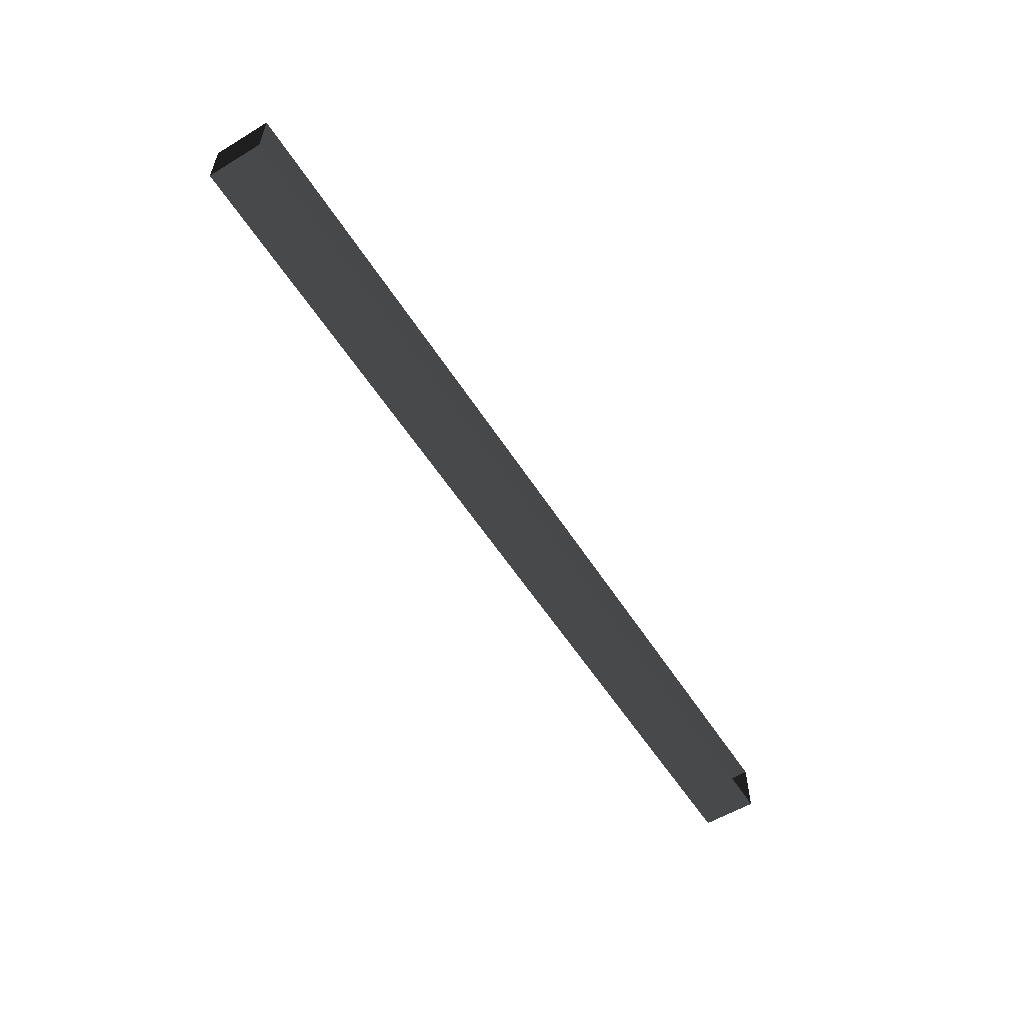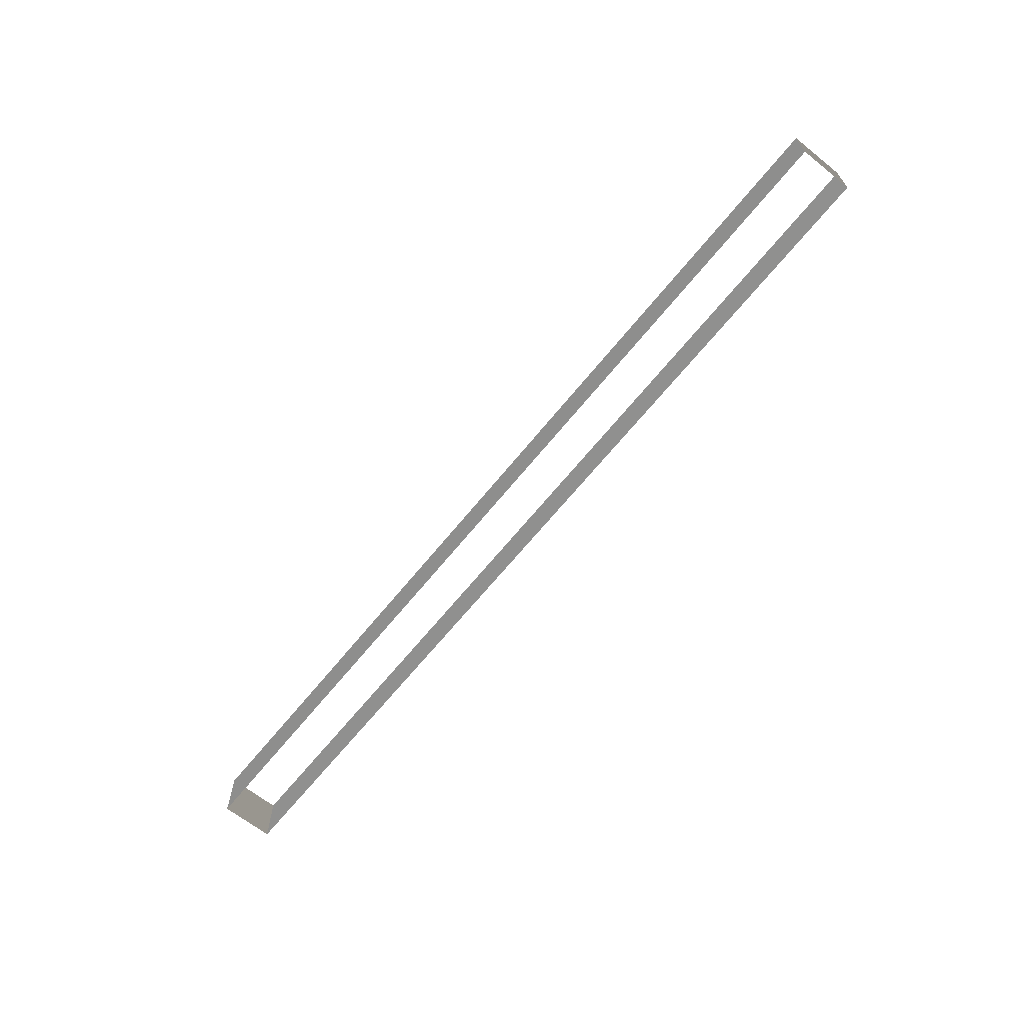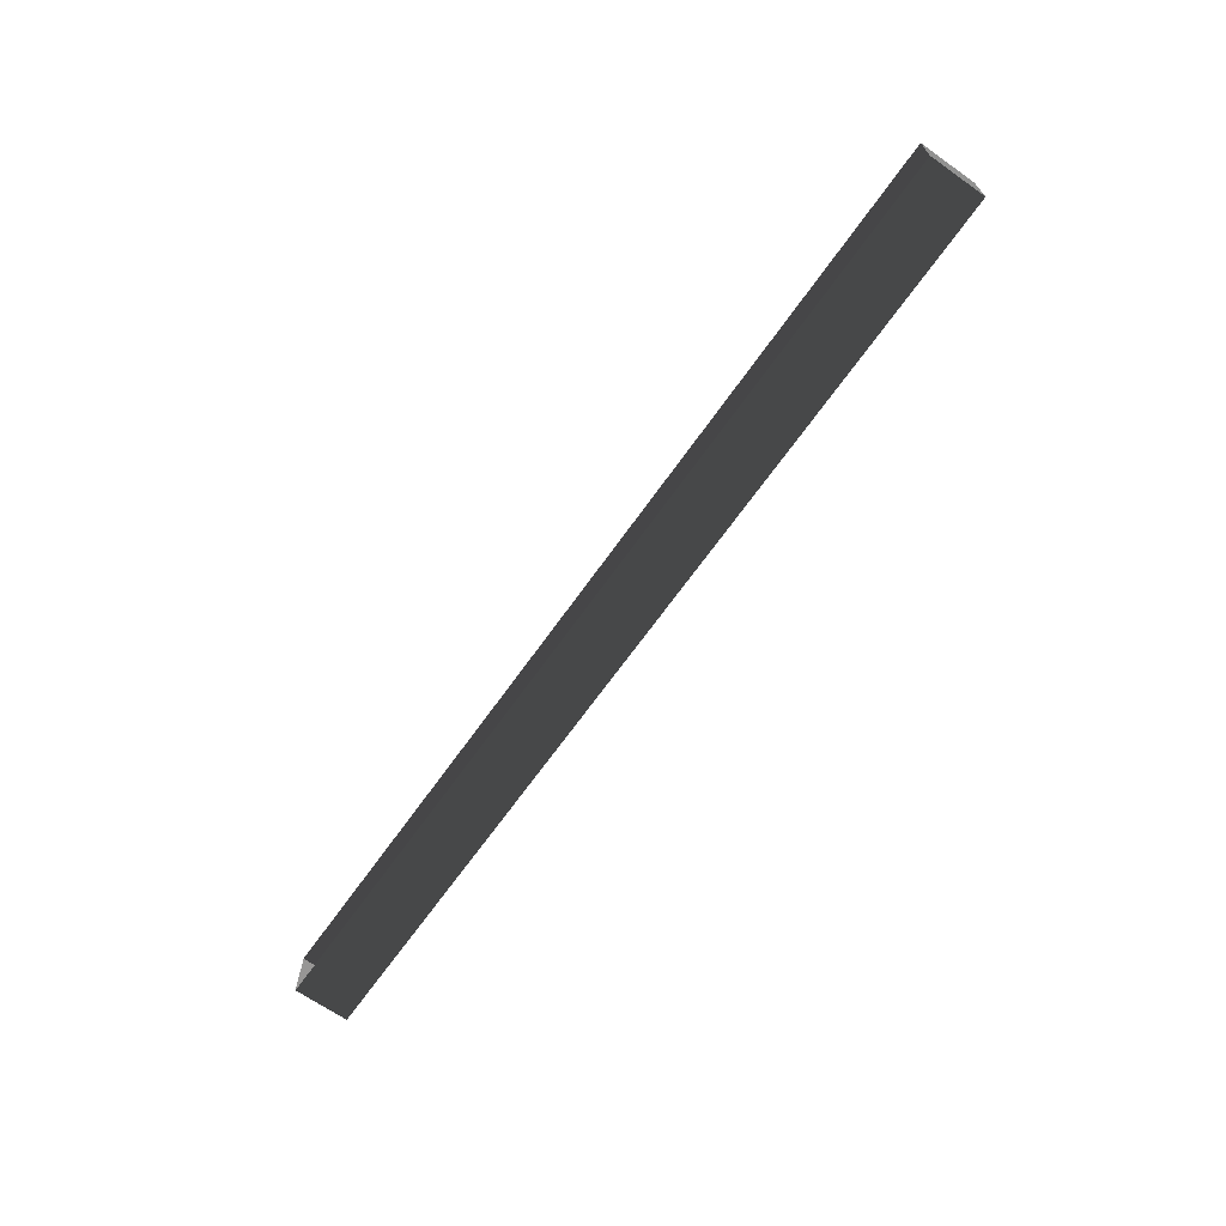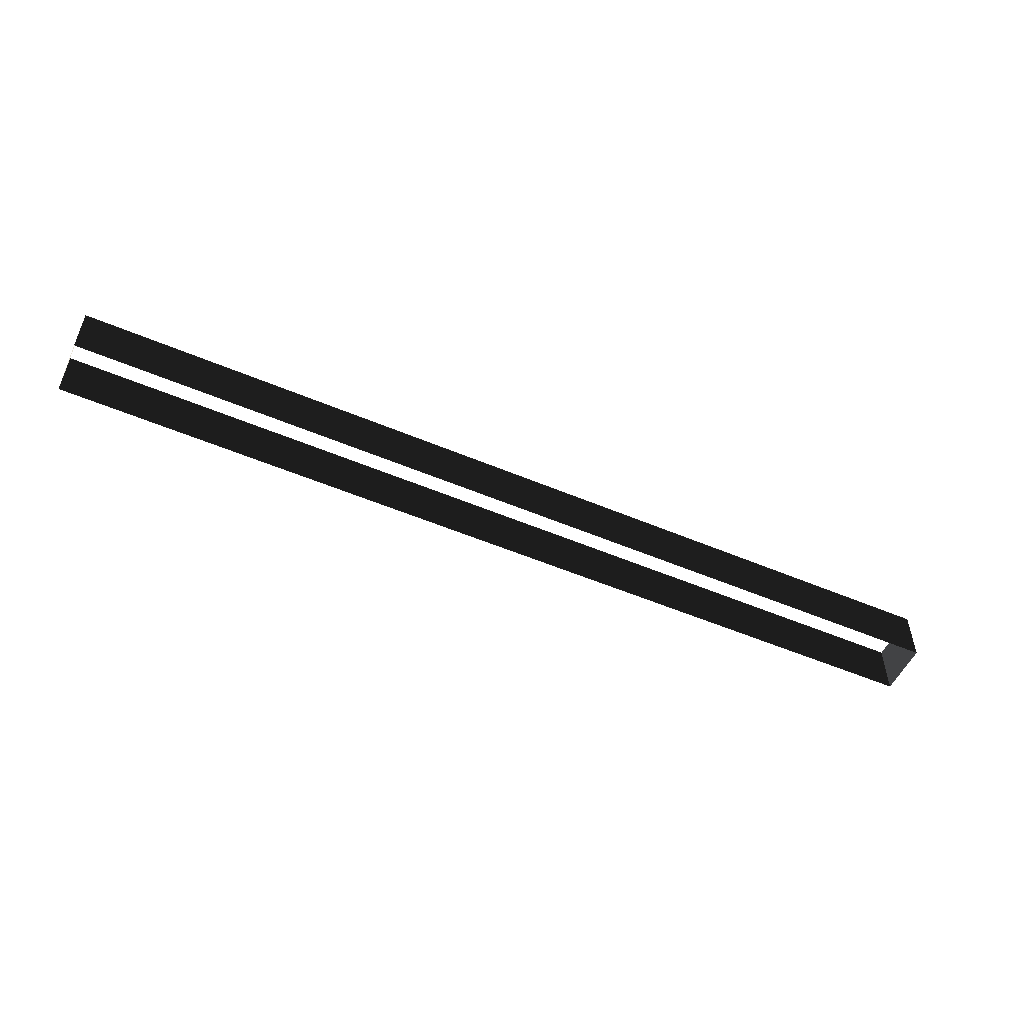
<metadata>
{"format":"obj","ext":"obj","renderer":"f3d","projection":"perspective","resolution":1024,"background":"white","views":[{"elev":-56.7,"azim":122.2,"up":"+Z"},{"elev":-65.2,"azim":-128.8,"up":"+Y"},{"elev":-67.0,"azim":-125.2,"up":"+Z"},{"elev":-53.0,"azim":-24.5,"up":"+Y"}]}
</metadata>
<code>
v 3.253 0.5786 -0.5596
v 3.253 -0.5786 -0.5596
v 5.416 0.5786 -0.5596
v 5.416 -0.5786 -0.5596
v 7.578 -0.5786 -0.5596
v 7.578 0.5786 -0.5596
v 9.703 -0.5786 -0.5596
v 9.703 0.5786 -0.5596
v 1.091 0.5786 -0.5596
v 1.091 -0.5786 -0.5596
v -1.072 0.5786 -0.5596
v -1.072 -0.5786 -0.5596
v -3.215 0.5786 -0.5596
v -3.215 -0.5786 -0.5596
v -5.378 -0.5786 -0.5596
v -5.378 0.5786 -0.5596
v -7.541 0.5786 -0.5596
v -7.541 -0.5786 -0.5596
v -9.703 0.5786 -0.5596
v -9.703 -0.5786 -0.5596
v 5.416 0.5786 0.5596
v 3.253 -0.5786 0.5596
v 3.253 0.5786 0.5596
v 5.416 -0.5786 0.5596
v 7.578 -0.5786 0.5596
v 7.578 0.5786 0.5596
v 9.703 0.5786 0.5596
v 9.703 -0.5786 0.5596
v 1.091 -0.5786 0.5596
v 1.091 0.5786 0.5596
v -1.072 -0.5786 0.5596
v -1.072 0.5786 0.5596
v -3.215 -0.5786 0.5596
v -3.215 0.5786 0.5596
v -5.378 -0.5786 0.5596
v -5.378 0.5786 0.5596
v -7.541 0.5786 0.5596
v -7.541 -0.5786 0.5596
v -9.703 0.5786 0.5596
v -9.703 -0.5786 0.5596
v 9.703 0.5786 0.5596
v 9.703 0.5786 -0.5596
v 9.703 -0.5786 0.5596
v 9.703 -0.5786 -0.5596
v -9.703 -0.5786 0.5596
v -9.703 0.5786 -0.5596
v -9.703 0.5786 0.5596
v -9.703 -0.5786 -0.5596
g Blocks_(1)_1971_163
f 1 3 2
f 4 2 3
f 3 5 4
f 5 3 6
f 7 5 6
f 7 6 8
f 2 9 1
f 2 10 9
f 10 11 9
f 11 10 12
f 12 13 11
f 12 14 13
f 14 15 13
f 16 13 15
f 15 17 16
f 17 15 18
f 18 19 17
f 18 20 19
f 21 23 22
f 21 22 24
f 24 25 21
f 26 21 25
f 27 26 25
f 27 25 28
f 23 29 22
f 23 30 29
f 30 31 29
f 30 32 31
f 32 33 31
f 32 34 33
f 34 35 33
f 34 36 35
f 36 37 35
f 38 35 37
f 39 38 37
f 38 39 40
f 41 43 42
f 43 44 42
f 45 47 46
f 45 46 48

</code>
